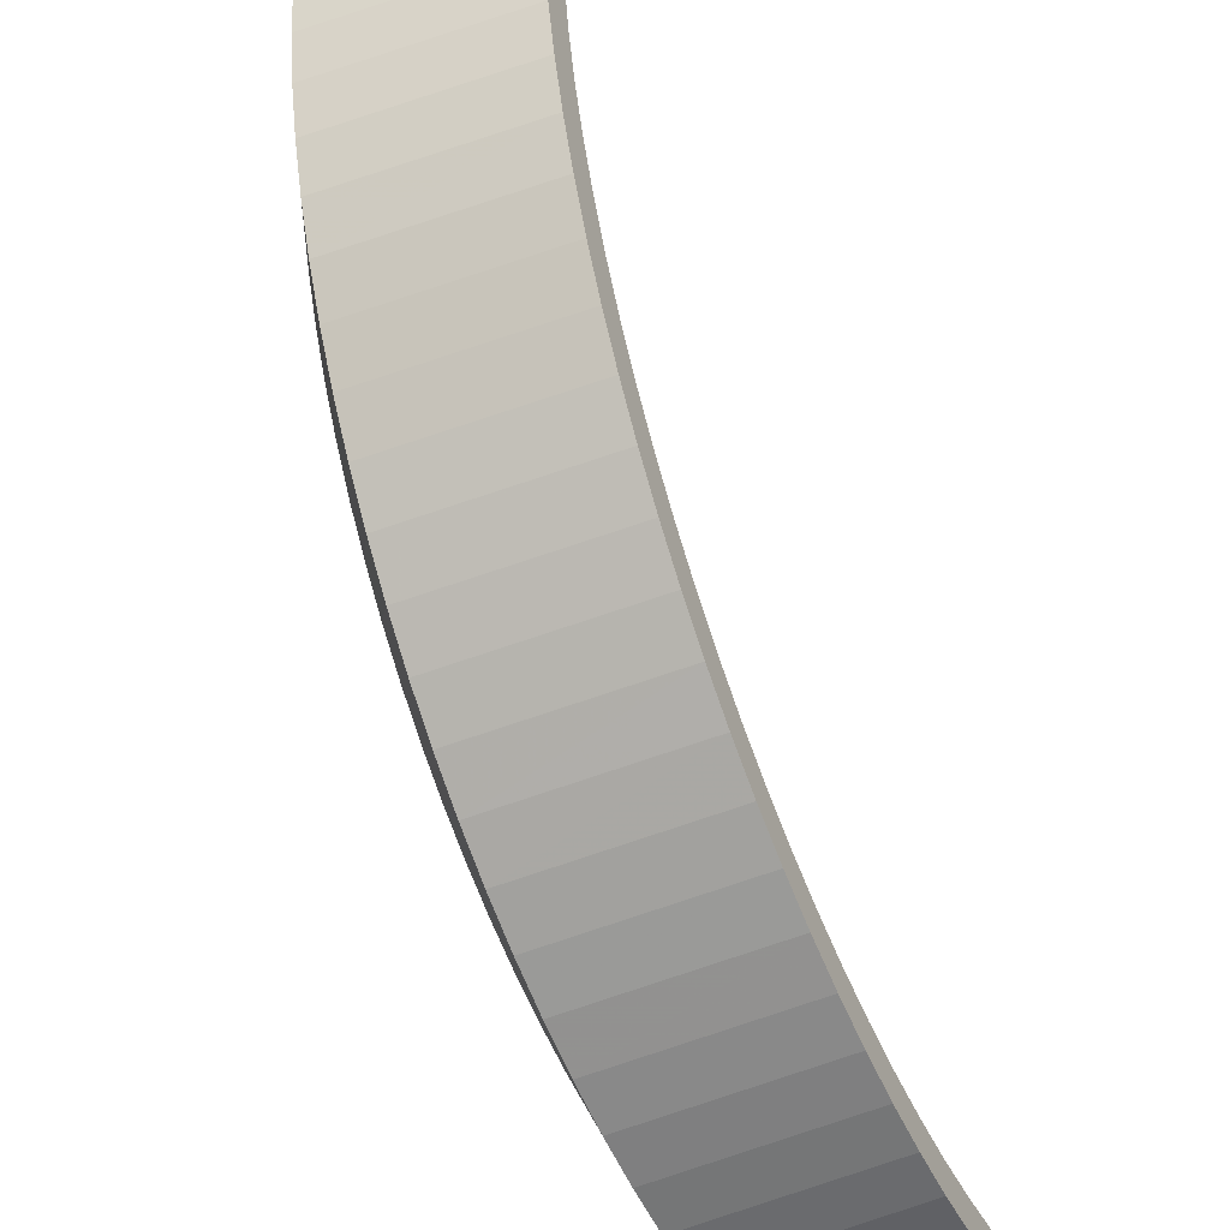
<metadata>
{"format":"obj","ext":"obj","renderer":"f3d","projection":"perspective","resolution":1024,"background":"white","views":[{"elev":-42.7,"azim":115.7,"up":"+Y"}]}
</metadata>
<code>
v 1.2 -2.079 -0.875
v 1.062 -2.152 -0.875
v 1.062 -2.152 -0.4
v 1.2 -2.079 -0.4
v 0.157 -2.395 -0.4
v 0.3132 -2.38 -0.4
v 0.3132 -2.38 -0.875
v 0.157 -2.395 -0.875
v 0.6211 -2.318 -0.875
v 0.4682 -2.354 -0.875
v 0.4682 -2.354 -0.4
v 0.6211 -2.318 -0.4
v 0 -2.4 -0.15
v 0 -2.7 -0.3
v 0.1766 -2.694 -0.3
v 0.157 -2.395 -0.15
v 2.193 -1.465 -0.98
v 2.099 -1.403 -0.98
v 2.187 -1.262 -0.98
v 2.284 -1.319 -0.98
v 2.587 -0.5145 -0.98
v 2.648 -0.5268 -0.3
v 2.608 -0.6989 -0.3
v 2.548 -0.6826 -0.98
v 2.338 -1.35 -0.3
v 2.284 -1.319 -0.98
v 2.365 -1.166 -0.98
v 2.421 -1.194 -0.3
v 1.78 -2.03 -0.3
v 1.739 -1.983 -0.98
v 1.865 -1.865 -0.98
v 1.909 -1.909 -0.3
v 1.319 -2.284 -0.98
v 1.262 -2.187 -0.98
v 1.403 -2.099 -0.98
v 1.465 -2.193 -0.98
v 1.194 -2.421 -0.3
v 1.35 -2.338 -0.3
v 1.2 -2.079 -0.15
v 1.062 -2.152 -0.15
v 1.78 -2.03 -0.3
v 1.909 -1.909 -0.3
v 1.697 -1.697 -0.15
v 1.583 -1.804 -0.15
v 1.583 -1.804 -0.15
v 1.583 -1.804 -0.4
v 1.461 -1.904 -0.4
v 1.461 -1.904 -0.15
v 1.465 -2.193 -0.98
v 1.403 -2.099 -0.98
v 1.537 -2.003 -0.98
v 1.606 -2.092 -0.98
v 2.003 -1.537 -0.875
v 2.003 -1.537 -0.98
v 1.898 -1.665 -0.98
v 1.898 -1.665 -0.875
v 1.583 -1.804 -0.4
v 1.583 -1.804 -0.15
v 1.697 -1.697 -0.15
v 1.697 -1.697 -0.4
v 0.9663 -2.333 -0.875
v 0.9663 -2.333 -0.98
v 0.8116 -2.391 -0.98
v 0.8116 -2.391 -0.875
v 2.395 -0.157 -0.15
v 2.38 -0.3132 -0.15
v 2.677 -0.3524 -0.3
v 2.694 -0.1766 -0.3
v 1.262 -2.187 -0.875
v 1.262 -2.187 -0.98
v 1.117 -2.265 -0.98
v 1.117 -2.265 -0.875
v 1.739 -1.983 -0.98
v 1.665 -1.898 -0.98
v 1.786 -1.786 -0.98
v 1.865 -1.865 -0.98
v 2.648 -0.5268 -0.3
v 2.587 -0.5145 -0.98
v 2.615 -0.3443 -0.98
v 2.677 -0.3524 -0.3
v 2.421 -1.194 -0.3
v 2.365 -1.166 -0.98
v 2.437 -1.009 -0.98
v 2.494 -1.033 -0.3
v 1.983 -1.739 -0.98
v 2.03 -1.78 -0.3
v 1.909 -1.909 -0.3
v 1.865 -1.865 -0.98
v 2.318 -0.6211 -0.15
v 2.608 -0.6989 -0.3
v 2.648 -0.5268 -0.3
v 2.354 -0.4682 -0.15
v 0.3132 -2.38 -0.4
v 0.3132 -2.38 -0.15
v 0.4682 -2.354 -0.15
v 0.4682 -2.354 -0.4
v 1.804 -1.583 -0.15
v 1.804 -1.583 -0.4
v 1.697 -1.697 -0.4
v 1.697 -1.697 -0.15
v 1.009 -2.437 -0.98
v 1.033 -2.494 -0.3
v 0.8679 -2.557 -0.3
v 0.8478 -2.498 -0.98
v 2.615 -0.3443 -0.98
v 2.503 -0.3295 -0.98
v 2.52 -0.1651 -0.98
v 2.632 -0.1725 -0.98
v 2.395 -0.157 -0.4
v 2.395 -0.157 -0.15
v 2.4 0 -0.15
v 2.4 0 -0.4
v 0.8679 -2.557 -0.3
v 1.033 -2.494 -0.3
v 0.9184 -2.217 -0.15
v 0.7715 -2.273 -0.15
v 0.3295 -2.503 -0.875
v 0.3295 -2.503 -0.98
v 0.1651 -2.52 -0.98
v 0.1651 -2.52 -0.875
v 2.548 -0.6826 -0.98
v 2.439 -0.6535 -0.98
v 2.477 -0.4926 -0.98
v 2.587 -0.5145 -0.98
v 2.354 -0.4682 -0.15
v 2.648 -0.5268 -0.3
v 2.677 -0.3524 -0.3
v 2.38 -0.3132 -0.15
v 2.273 -0.7715 -0.15
v 2.273 -0.7715 -0.4
v 2.217 -0.9184 -0.4
v 2.217 -0.9184 -0.15
v 1.804 -1.583 -0.4
v 1.804 -1.583 -0.15
v 1.904 -1.461 -0.15
v 1.904 -1.461 -0.4
v 2.677 -0.3524 -0.3
v 2.615 -0.3443 -0.98
v 2.632 -0.1725 -0.98
v 2.694 -0.1766 -0.3
v 2.494 -1.033 -0.3
v 2.437 -1.009 -0.98
v 2.498 -0.8478 -0.98
v 2.557 -0.8679 -0.3
v 2.03 -1.78 -0.3
v 1.983 -1.739 -0.98
v 2.092 -1.606 -0.98
v 2.142 -1.644 -0.3
v 2.494 -1.033 -0.3
v 2.557 -0.8679 -0.3
v 2.273 -0.7715 -0.15
v 2.217 -0.9184 -0.15
v 1.904 -1.461 -0.4
v 1.904 -1.461 -0.15
v 1.995 -1.333 -0.15
v 1.995 -1.333 -0.4
v 2.437 -1.009 -0.98
v 2.333 -0.9663 -0.98
v 2.391 -0.8116 -0.98
v 2.498 -0.8478 -0.98
v 0.1766 -2.694 -0.3
v 0.1725 -2.632 -0.98
v 0.3443 -2.615 -0.98
v 0.3524 -2.677 -0.3
v 1.465 -2.193 -0.98
v 1.5 -2.245 -0.3
v 1.35 -2.338 -0.3
v 1.319 -2.284 -0.98
v 1.804 -1.583 -0.15
v 2.03 -1.78 -0.3
v 2.142 -1.644 -0.3
v 1.904 -1.461 -0.15
v 2.557 -0.8679 -0.3
v 2.608 -0.6989 -0.3
v 2.318 -0.6211 -0.15
v 2.273 -0.7715 -0.15
v 1.2 -2.079 -0.15
v 1.35 -2.338 -0.3
v 1.5 -2.245 -0.3
v 1.333 -1.995 -0.15
v 2.265 -1.117 -0.98
v 2.365 -1.166 -0.98
v 2.284 -1.319 -0.98
v 2.187 -1.262 -0.98
v 0.3132 -2.38 -0.15
v 0.3132 -2.38 -0.4
v 0.157 -2.395 -0.4
v 0.157 -2.395 -0.15
v 1.995 -1.333 -0.4
v 1.995 -1.333 -0.15
v 2.079 -1.2 -0.15
v 2.079 -1.2 -0.4
v 2.694 -0.1766 -0.3
v 2.632 -0.1725 -0.98
v 2.638 0 -0.98
v 2.7 0 -0.3
v 2.548 -0.6826 -0.98
v 2.608 -0.6989 -0.3
v 2.557 -0.8679 -0.3
v 2.498 -0.8478 -0.98
v 2.092 -1.606 -0.98
v 2.003 -1.537 -0.98
v 2.099 -1.403 -0.98
v 2.193 -1.465 -0.98
v 2.142 -1.644 -0.3
v 2.092 -1.606 -0.98
v 2.193 -1.465 -0.98
v 2.245 -1.5 -0.3
v 2.099 -1.403 -0.875
v 2.099 -1.403 -0.98
v 2.003 -1.537 -0.98
v 2.003 -1.537 -0.875
v 2.152 -1.062 -0.15
v 2.421 -1.194 -0.3
v 2.494 -1.033 -0.3
v 2.217 -0.9184 -0.15
v 1.606 -2.092 -0.98
v 1.537 -2.003 -0.98
v 1.665 -1.898 -0.98
v 1.739 -1.983 -0.98
v 1.262 -2.187 -0.98
v 1.262 -2.187 -0.875
v 1.403 -2.099 -0.875
v 1.403 -2.099 -0.98
v 0.157 -2.395 -0.15
v 0.1766 -2.694 -0.3
v 0.3524 -2.677 -0.3
v 0.3132 -2.38 -0.15
v 2.273 -0.7715 -0.4
v 2.273 -0.7715 -0.15
v 2.318 -0.6211 -0.15
v 2.318 -0.6211 -0.4
v 1.403 -2.099 -0.98
v 1.403 -2.099 -0.875
v 1.537 -2.003 -0.875
v 1.537 -2.003 -0.98
v 1.898 -1.665 -0.98
v 1.983 -1.739 -0.98
v 1.865 -1.865 -0.98
v 1.786 -1.786 -0.98
v 1.166 -2.365 -0.98
v 1.194 -2.421 -0.3
v 1.033 -2.494 -0.3
v 1.009 -2.437 -0.98
v 0.9184 -2.217 -0.15
v 1.033 -2.494 -0.3
v 1.194 -2.421 -0.3
v 1.062 -2.152 -0.15
v 1.898 -1.665 -0.875
v 1.898 -1.665 -0.98
v 1.786 -1.786 -0.98
v 1.786 -1.786 -0.875
v 2.079 -1.2 -0.15
v 2.338 -1.35 -0.3
v 2.421 -1.194 -0.3
v 2.152 -1.062 -0.15
v 2.187 -1.262 -0.98
v 2.187 -1.262 -0.875
v 2.265 -1.117 -0.875
v 2.265 -1.117 -0.98
v 2.187 -1.262 -0.875
v 2.187 -1.262 -0.98
v 2.099 -1.403 -0.98
v 2.099 -1.403 -0.875
v 2.079 -1.2 -0.15
v 1.995 -1.333 -0.15
v 2.245 -1.5 -0.3
v 2.338 -1.35 -0.3
v 2.354 -0.4682 -0.15
v 2.354 -0.4682 -0.4
v 2.318 -0.6211 -0.4
v 2.318 -0.6211 -0.15
v 2.245 -1.5 -0.3
v 2.193 -1.465 -0.98
v 2.284 -1.319 -0.98
v 2.338 -1.35 -0.3
v 2.333 -0.9663 -0.875
v 2.333 -0.9663 -0.98
v 2.265 -1.117 -0.98
v 2.265 -1.117 -0.875
v 1.117 -2.265 -0.875
v 1.117 -2.265 -0.98
v 0.9663 -2.333 -0.98
v 0.9663 -2.333 -0.875
v 1.319 -2.284 -0.98
v 1.35 -2.338 -0.3
v 1.194 -2.421 -0.3
v 1.166 -2.365 -0.98
v 1.665 -1.898 -0.98
v 1.665 -1.899 -0.875
v 1.786 -1.786 -0.875
v 1.786 -1.786 -0.98
v 2.503 -0.3295 -0.98
v 2.615 -0.3443 -0.98
v 2.587 -0.5145 -0.98
v 2.477 -0.4926 -0.98
v 1.739 -1.983 -0.98
v 1.78 -2.03 -0.3
v 1.644 -2.142 -0.3
v 1.606 -2.092 -0.98
v 2.142 -1.644 -0.3
v 2.245 -1.5 -0.3
v 1.995 -1.333 -0.15
v 1.904 -1.461 -0.15
v 2.354 -0.4682 -0.4
v 2.354 -0.4682 -0.15
v 2.38 -0.3132 -0.15
v 2.38 -0.3132 -0.4
v 1.606 -2.092 -0.98
v 1.644 -2.142 -0.3
v 1.5 -2.245 -0.3
v 1.465 -2.193 -0.98
v 0 -2.638 -0.98
v 0 -2.525 -0.98
v 0.1651 -2.52 -0.98
v 0.1725 -2.632 -0.98
v 2.632 -0.1725 -0.98
v 2.52 -0.1651 -0.98
v 2.525 0 -0.98
v 2.638 0 -0.98
v 1.697 -1.697 -0.15
v 1.909 -1.909 -0.3
v 2.03 -1.78 -0.3
v 1.804 -1.583 -0.15
v 0.3295 -2.503 -0.98
v 0.3443 -2.615 -0.98
v 0.1725 -2.632 -0.98
v 0.1651 -2.52 -0.98
v 2.477 -0.4926 -0.875
v 2.477 -0.4926 -0.98
v 2.439 -0.6535 -0.98
v 2.439 -0.6535 -0.875
v 0.3443 -2.615 -0.98
v 0.3295 -2.503 -0.98
v 0.4926 -2.477 -0.98
v 0.5145 -2.587 -0.98
v 1.537 -2.003 -0.98
v 1.537 -2.003 -0.875
v 1.665 -1.899 -0.875
v 1.665 -1.898 -0.98
v 0.6535 -2.439 -0.98
v 0.6826 -2.548 -0.98
v 0.5145 -2.587 -0.98
v 0.4926 -2.477 -0.98
v 2.52 -0.1651 -0.875
v 2.52 -0.1651 -0.98
v 2.503 -0.3295 -0.98
v 2.503 -0.3295 -0.875
v 2.365 -1.166 -0.98
v 2.265 -1.117 -0.98
v 2.333 -0.9663 -0.98
v 2.437 -1.009 -0.98
v 0.6826 -2.548 -0.98
v 0.6535 -2.439 -0.98
v 0.8116 -2.391 -0.98
v 0.8478 -2.498 -0.98
v 0 -2.525 -0.98
v 0 -2.525 -0.875
v 0.1651 -2.52 -0.875
v 0.1651 -2.52 -0.98
v 2.498 -0.8478 -0.98
v 2.391 -0.8116 -0.98
v 2.439 -0.6535 -0.98
v 2.548 -0.6826 -0.98
v 0.1725 -2.632 -0.98
v 0.1766 -2.694 -0.3
v 0 -2.7 -0.3
v 0 -2.638 -0.98
v 0.8478 -2.498 -0.98
v 0.8116 -2.391 -0.98
v 0.9663 -2.333 -0.98
v 1.009 -2.437 -0.98
v 1.461 -1.904 -0.875
v 1.537 -2.003 -0.875
v 1.403 -2.099 -0.875
v 1.333 -1.995 -0.875
v 1.117 -2.265 -0.98
v 1.166 -2.365 -0.98
v 1.009 -2.437 -0.98
v 0.9663 -2.333 -0.98
v 0.4926 -2.477 -0.875
v 0.4926 -2.477 -0.98
v 0.3295 -2.503 -0.98
v 0.3295 -2.503 -0.875
v 1.262 -2.187 -0.98
v 1.319 -2.284 -0.98
v 1.166 -2.365 -0.98
v 1.117 -2.265 -0.98
v 0.3524 -2.677 -0.3
v 0.3443 -2.615 -0.98
v 0.5145 -2.587 -0.98
v 0.5268 -2.648 -0.3
v 2.003 -1.537 -0.98
v 2.092 -1.606 -0.98
v 1.983 -1.739 -0.98
v 1.898 -1.665 -0.98
v 0.3524 -2.677 -0.3
v 0.5268 -2.648 -0.3
v 0.4682 -2.354 -0.15
v 0.3132 -2.38 -0.15
v 1.262 -2.187 -0.875
v 1.2 -2.079 -0.875
v 1.333 -1.995 -0.875
v 1.403 -2.099 -0.875
v 1.262 -2.187 -0.875
v 1.117 -2.265 -0.875
v 1.062 -2.152 -0.875
v 1.2 -2.079 -0.875
v 2.391 -0.8116 -0.875
v 2.391 -0.8116 -0.98
v 2.333 -0.9663 -0.98
v 2.333 -0.9663 -0.875
v 1.583 -1.804 -0.875
v 1.665 -1.899 -0.875
v 1.537 -2.003 -0.875
v 1.461 -1.904 -0.875
v 2.003 -1.537 -0.875
v 1.898 -1.665 -0.875
v 1.804 -1.583 -0.875
v 1.904 -1.461 -0.875
v 1.995 -1.333 -0.875
v 2.099 -1.403 -0.875
v 2.003 -1.537 -0.875
v 1.904 -1.461 -0.875
v 1.995 -1.333 -0.875
v 2.079 -1.2 -0.875
v 2.187 -1.262 -0.875
v 2.099 -1.403 -0.875
v 1.461 -1.904 -0.15
v 1.644 -2.142 -0.3
v 1.78 -2.03 -0.3
v 1.583 -1.804 -0.15
v 2.152 -1.062 -0.875
v 2.265 -1.117 -0.875
v 2.187 -1.262 -0.875
v 2.079 -1.2 -0.875
v 0.8116 -2.391 -0.875
v 0.6535 -2.439 -0.875
v 0.6211 -2.318 -0.875
v 0.7715 -2.273 -0.875
v 0.6211 -2.318 -0.4
v 0.7715 -2.273 -0.4
v 0.7715 -2.273 -0.875
v 0.6211 -2.318 -0.875
v 0.4682 -2.354 -0.875
v 0.3132 -2.38 -0.875
v 0.3132 -2.38 -0.4
v 0.4682 -2.354 -0.4
v 2.079 -1.2 -0.4
v 2.079 -1.2 -0.15
v 2.152 -1.062 -0.15
v 2.152 -1.062 -0.4
v 0.5268 -2.648 -0.3
v 0.5145 -2.587 -0.98
v 0.6826 -2.548 -0.98
v 0.6989 -2.608 -0.3
v 2.694 -0.1766 -0.3
v 2.7 0 -0.3
v 2.4 0 -0.15
v 2.395 -0.157 -0.15
v 0.6535 -2.439 -0.875
v 0.6535 -2.439 -0.98
v 0.4926 -2.477 -0.98
v 0.4926 -2.477 -0.875
v 0.4682 -2.354 -0.875
v 0.6211 -2.318 -0.875
v 0.6535 -2.439 -0.875
v 0.4926 -2.477 -0.875
v 0.4926 -2.477 -0.875
v 0.3295 -2.503 -0.875
v 0.3132 -2.38 -0.875
v 0.4682 -2.354 -0.875
v 0.1651 -2.52 -0.875
v 0.157 -2.395 -0.875
v 0.3132 -2.38 -0.875
v 0.3295 -2.503 -0.875
v 0.5268 -2.648 -0.3
v 0.6989 -2.608 -0.3
v 0.6211 -2.318 -0.15
v 0.4682 -2.354 -0.15
v 0.157 -2.395 -0.875
v 0.1651 -2.52 -0.875
v 0 -2.525 -0.875
v 0 -2.4 -0.875
v 2.38 -0.3132 -0.875
v 2.503 -0.3295 -0.875
v 2.477 -0.4926 -0.875
v 2.354 -0.4682 -0.875
v 2.477 -0.4926 -0.875
v 2.439 -0.6535 -0.875
v 2.318 -0.6211 -0.875
v 2.354 -0.4682 -0.875
v 2.318 -0.6211 -0.875
v 2.439 -0.6535 -0.875
v 2.391 -0.8116 -0.875
v 2.273 -0.7715 -0.875
v 0.6211 -2.318 -0.4
v 0.6211 -2.318 -0.15
v 0.7715 -2.273 -0.15
v 0.7715 -2.273 -0.4
v 2.152 -1.062 -0.875
v 2.079 -1.2 -0.875
v 2.079 -1.2 -0.4
v 2.152 -1.062 -0.4
v 2.079 -1.2 -0.875
v 1.995 -1.333 -0.875
v 1.995 -1.333 -0.4
v 2.079 -1.2 -0.4
v 2.503 -0.3295 -0.875
v 2.503 -0.3295 -0.98
v 2.477 -0.4926 -0.98
v 2.477 -0.4926 -0.875
v 1.995 -1.333 -0.875
v 1.904 -1.461 -0.875
v 1.904 -1.461 -0.4
v 1.995 -1.333 -0.4
v 1.461 -1.904 -0.15
v 1.333 -1.995 -0.15
v 1.5 -2.245 -0.3
v 1.644 -2.142 -0.3
v 0.7715 -2.273 -0.4
v 0.7715 -2.273 -0.15
v 0.9184 -2.217 -0.15
v 0.9184 -2.217 -0.4
v 1.904 -1.461 -0.875
v 1.804 -1.583 -0.875
v 1.804 -1.583 -0.4
v 1.904 -1.461 -0.4
v 2.273 -0.7715 -0.4
v 2.318 -0.6211 -0.4
v 2.318 -0.6211 -0.875
v 2.273 -0.7715 -0.875
v 0.6535 -2.439 -0.98
v 0.6535 -2.439 -0.875
v 0.8116 -2.391 -0.875
v 0.8116 -2.391 -0.98
v 2.354 -0.4682 -0.875
v 2.318 -0.6211 -0.875
v 2.318 -0.6211 -0.4
v 2.354 -0.4682 -0.4
v 2.354 -0.4682 -0.4
v 2.38 -0.3132 -0.4
v 2.38 -0.3132 -0.875
v 2.354 -0.4682 -0.875
v 0.8478 -2.498 -0.98
v 0.8679 -2.557 -0.3
v 0.6989 -2.608 -0.3
v 0.6826 -2.548 -0.98
v 1.062 -2.152 -0.15
v 1.062 -2.152 -0.4
v 0.9184 -2.217 -0.4
v 0.9184 -2.217 -0.15
v 1.583 -1.804 -0.875
v 1.461 -1.904 -0.875
v 1.461 -1.904 -0.4
v 1.583 -1.804 -0.4
v 2.38 -0.3132 -0.4
v 2.395 -0.157 -0.4
v 2.395 -0.157 -0.875
v 2.38 -0.3132 -0.875
v 0 -2.4 -0.4
v 0 -2.4 -0.15
v 0.157 -2.395 -0.15
v 0.157 -2.395 -0.4
v 1.461 -1.904 -0.875
v 1.333 -1.995 -0.875
v 1.333 -1.995 -0.4
v 1.461 -1.904 -0.4
v 1.333 -1.995 -0.875
v 1.2 -2.079 -0.875
v 1.2 -2.079 -0.4
v 1.333 -1.995 -0.4
v 1.583 -1.804 -0.875
v 1.697 -1.697 -0.875
v 1.786 -1.786 -0.875
v 1.665 -1.899 -0.875
v 1.062 -2.152 -0.4
v 1.062 -2.152 -0.15
v 1.2 -2.079 -0.15
v 1.2 -2.079 -0.4
v 2.217 -0.9184 -0.15
v 2.217 -0.9184 -0.4
v 2.152 -1.062 -0.4
v 2.152 -1.062 -0.15
v 2.525 0 -0.875
v 2.525 0 -0.98
v 2.52 -0.1651 -0.98
v 2.52 -0.1651 -0.875
v 0.6989 -2.608 -0.3
v 0.8679 -2.557 -0.3
v 0.7715 -2.273 -0.15
v 0.6211 -2.318 -0.15
v 1.697 -1.697 -0.875
v 1.804 -1.583 -0.875
v 1.898 -1.665 -0.875
v 1.786 -1.786 -0.875
v 1.333 -1.995 -0.15
v 1.333 -1.995 -0.4
v 1.2 -2.079 -0.4
v 1.2 -2.079 -0.15
v 2.503 -0.3295 -0.875
v 2.38 -0.3132 -0.875
v 2.395 -0.157 -0.875
v 2.52 -0.1651 -0.875
v 2.4 0 -0.875
v 2.525 0 -0.875
v 2.52 -0.1651 -0.875
v 2.395 -0.157 -0.875
v 2.38 -0.3132 -0.4
v 2.38 -0.3132 -0.15
v 2.395 -0.157 -0.15
v 2.395 -0.157 -0.4
v 2.217 -0.9184 -0.875
v 2.333 -0.9663 -0.875
v 2.265 -1.117 -0.875
v 2.152 -1.062 -0.875
v 2.273 -0.7715 -0.875
v 2.391 -0.8116 -0.875
v 2.333 -0.9663 -0.875
v 2.217 -0.9184 -0.875
v 0.6211 -2.318 -0.15
v 0.6211 -2.318 -0.4
v 0.4682 -2.354 -0.4
v 0.4682 -2.354 -0.15
v 1.333 -1.995 -0.4
v 1.333 -1.995 -0.15
v 1.461 -1.904 -0.15
v 1.461 -1.904 -0.4
v 2.391 -0.8116 -0.98
v 2.391 -0.8116 -0.875
v 2.439 -0.6535 -0.875
v 2.439 -0.6535 -0.98
v 0.8116 -2.391 -0.875
v 0.7715 -2.273 -0.875
v 0.9184 -2.217 -0.875
v 0.9663 -2.333 -0.875
v 1.062 -2.152 -0.875
v 1.117 -2.265 -0.875
v 0.9663 -2.333 -0.875
v 0.9184 -2.217 -0.875
g mesh7444717
f 1 2 3
f 3 4 1
f 5 6 7
f 7 8 5
f 9 10 11
f 11 12 9
f 13 14 15
f 15 16 13
f 17 18 19
f 19 20 17
f 21 22 23
f 23 24 21
f 25 26 27
f 27 28 25
f 29 30 31
f 31 32 29
f 33 34 35
f 35 36 33
f 37 38 39
f 39 40 37
f 41 42 43
f 43 44 41
f 45 46 47
f 47 48 45
f 49 50 51
f 51 52 49
f 53 54 55
f 55 56 53
f 57 58 59
f 59 60 57
f 61 62 63
f 63 64 61
f 65 66 67
f 67 68 65
f 69 70 71
f 71 72 69
f 73 74 75
f 75 76 73
f 77 78 79
f 79 80 77
f 81 82 83
f 83 84 81
f 85 86 87
f 87 88 85
f 89 90 91
f 91 92 89
f 93 94 95
f 95 96 93
f 97 98 99
f 99 100 97
f 101 102 103
f 103 104 101
f 105 106 107
f 107 108 105
f 109 110 111
f 111 112 109
f 113 114 115
f 115 116 113
f 117 118 119
f 119 120 117
f 121 122 123
f 123 124 121
f 125 126 127
f 127 128 125
f 129 130 131
f 131 132 129
f 133 134 135
f 135 136 133
f 137 138 139
f 139 140 137
f 141 142 143
f 143 144 141
f 145 146 147
f 147 148 145
f 149 150 151
f 151 152 149
f 153 154 155
f 155 156 153
f 157 158 159
f 159 160 157
f 161 162 163
f 163 164 161
f 165 166 167
f 167 168 165
f 169 170 171
f 171 172 169
f 173 174 175
f 175 176 173
f 177 178 179
f 179 180 177
f 181 182 183
f 183 184 181
f 185 186 187
f 187 188 185
f 189 190 191
f 191 192 189
f 193 194 195
f 195 196 193
f 197 198 199
f 199 200 197
f 201 202 203
f 203 204 201
f 205 206 207
f 207 208 205
f 209 210 211
f 211 212 209
f 213 214 215
f 215 216 213
f 217 218 219
f 219 220 217
f 221 222 223
f 223 224 221
f 225 226 227
f 227 228 225
f 229 230 231
f 231 232 229
f 233 234 235
f 235 236 233
f 237 238 239
f 239 240 237
f 241 242 243
f 243 244 241
f 245 246 247
f 247 248 245
f 249 250 251
f 251 252 249
f 253 254 255
f 255 256 253
f 257 258 259
f 259 260 257
f 261 262 263
f 263 264 261
f 265 266 267
f 267 268 265
f 269 270 271
f 271 272 269
f 273 274 275
f 275 276 273
f 277 278 279
f 279 280 277
f 281 282 283
f 283 284 281
f 285 286 287
f 287 288 285
f 289 290 291
f 291 292 289
f 293 294 295
f 295 296 293
f 297 298 299
f 299 300 297
f 301 302 303
f 303 304 301
f 305 306 307
f 307 308 305
f 309 310 311
f 311 312 309
f 313 314 315
f 315 316 313
f 317 318 319
f 319 320 317
f 321 322 323
f 323 324 321
f 325 326 327
f 327 328 325
f 329 330 331
f 331 332 329
f 333 334 335
f 335 336 333
f 337 338 339
f 339 340 337
f 341 342 343
f 343 344 341
f 345 346 347
f 347 348 345
f 349 350 351
f 351 352 349
f 353 354 355
f 355 356 353
f 357 358 359
f 359 360 357
f 361 362 363
f 363 364 361
f 365 366 367
f 367 368 365
f 369 370 371
f 371 372 369
f 373 374 375
f 375 376 373
f 377 378 379
f 379 380 377
f 381 382 383
f 383 384 381
f 385 386 387
f 387 388 385
f 389 390 391
f 391 392 389
f 393 394 395
f 395 396 393
f 397 398 399
f 399 400 397
f 401 402 403
f 403 404 401
f 405 406 407
f 407 408 405
f 409 410 411
f 411 412 409
f 413 414 415
f 415 416 413
f 417 418 419
f 419 420 417
f 421 422 423
f 423 424 421
f 425 426 427
f 427 428 425
f 429 430 431
f 431 432 429
f 433 434 435
f 435 436 433
f 437 438 439
f 439 440 437
f 441 442 443
f 443 444 441
f 445 446 447
f 447 448 445
f 449 450 451
f 451 452 449
f 453 454 455
f 455 456 453
f 457 458 459
f 459 460 457
f 461 462 463
f 463 464 461
f 465 466 467
f 467 468 465
f 469 470 471
f 471 472 469
f 473 474 475
f 475 476 473
f 477 478 479
f 479 480 477
f 481 482 483
f 483 484 481
f 485 486 487
f 487 488 485
f 489 490 491
f 491 492 489
f 493 494 495
f 495 496 493
f 497 498 499
f 499 500 497
f 501 502 503
f 503 504 501
f 505 506 507
f 507 508 505
f 509 510 511
f 511 512 509
f 513 514 515
f 515 516 513
f 517 518 519
f 519 520 517
f 521 522 523
f 523 524 521
f 525 526 527
f 527 528 525
f 529 530 531
f 531 532 529
f 533 534 535
f 535 536 533
f 537 538 539
f 539 540 537
f 541 542 543
f 543 544 541
f 545 546 547
f 547 548 545
f 549 550 551
f 551 552 549
f 553 554 555
f 555 556 553
f 557 558 559
f 559 560 557
f 561 562 563
f 563 564 561
f 565 566 567
f 567 568 565
f 569 570 571
f 571 572 569
f 573 574 575
f 575 576 573
f 577 578 579
f 579 580 577
f 581 582 583
f 583 584 581
f 585 586 587
f 587 588 585
f 589 590 591
f 591 592 589
f 593 594 595
f 595 596 593
f 597 598 599
f 599 600 597
f 601 602 603
f 603 604 601
f 605 606 607
f 607 608 605
f 609 610 611
f 611 612 609
f 613 614 615
f 615 616 613
f 617 618 619
f 619 620 617
f 621 622 623
f 623 624 621
f 625 626 627
f 627 628 625
f 629 630 631
f 631 632 629
f 633 634 635
f 635 636 633
f 637 638 639
f 639 640 637

</code>
